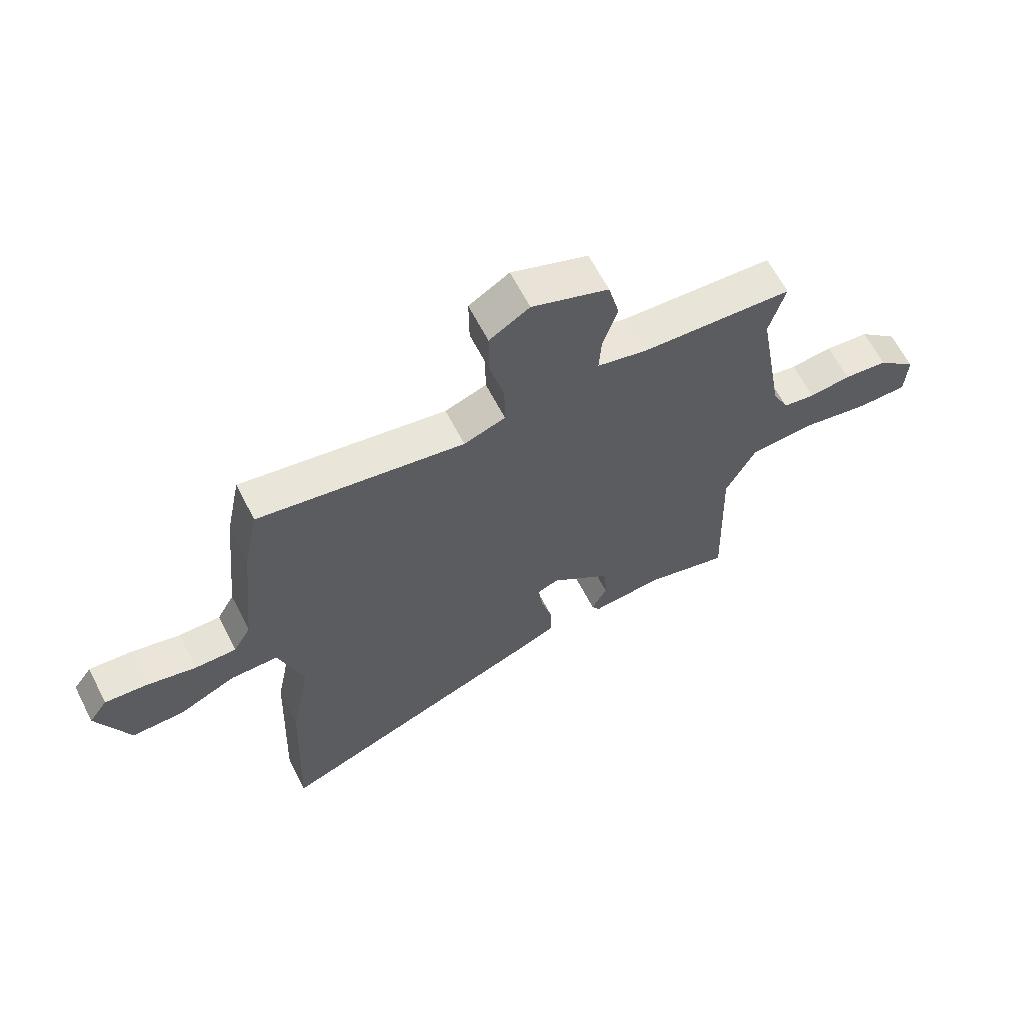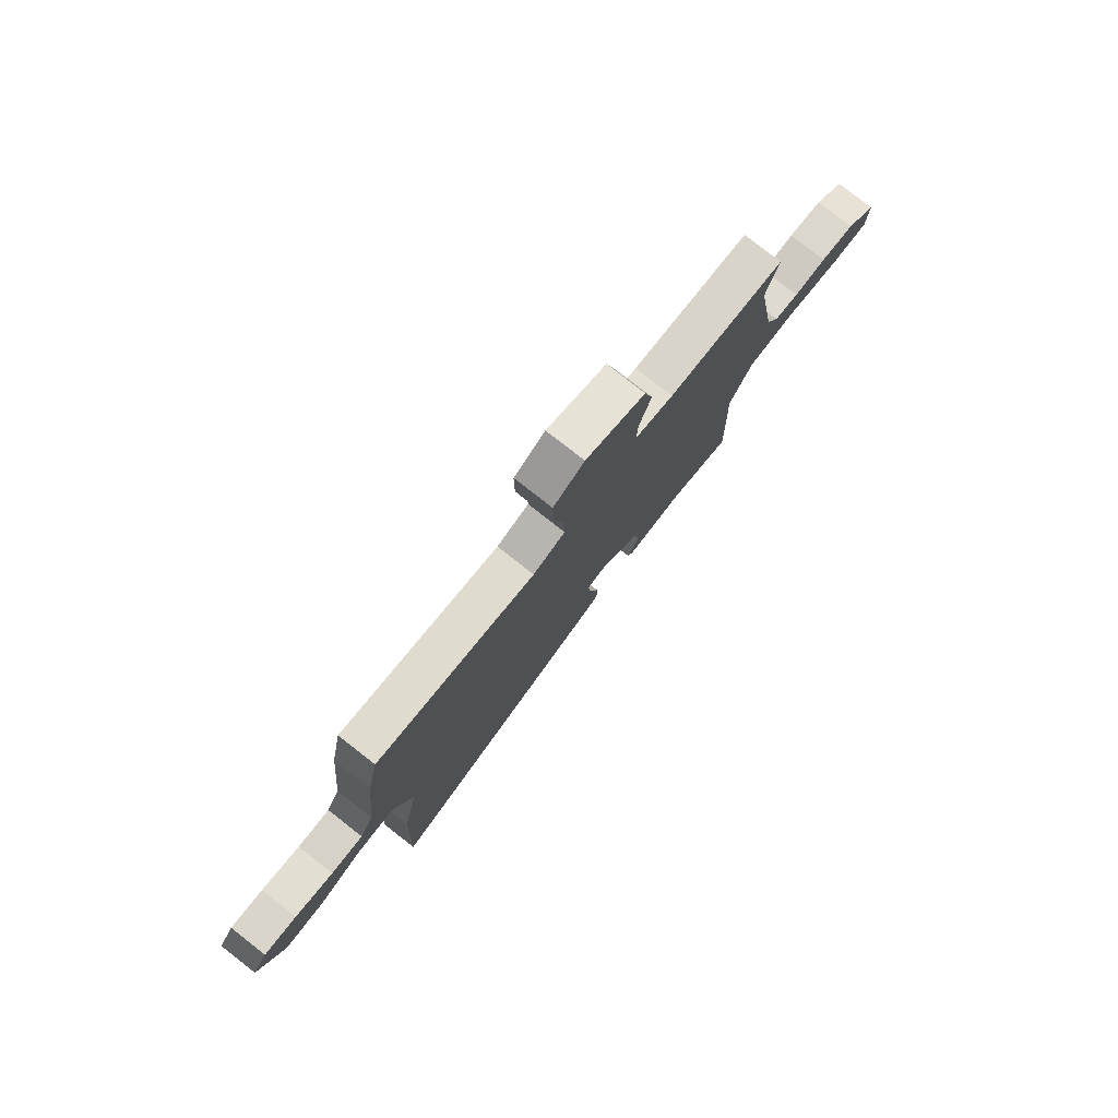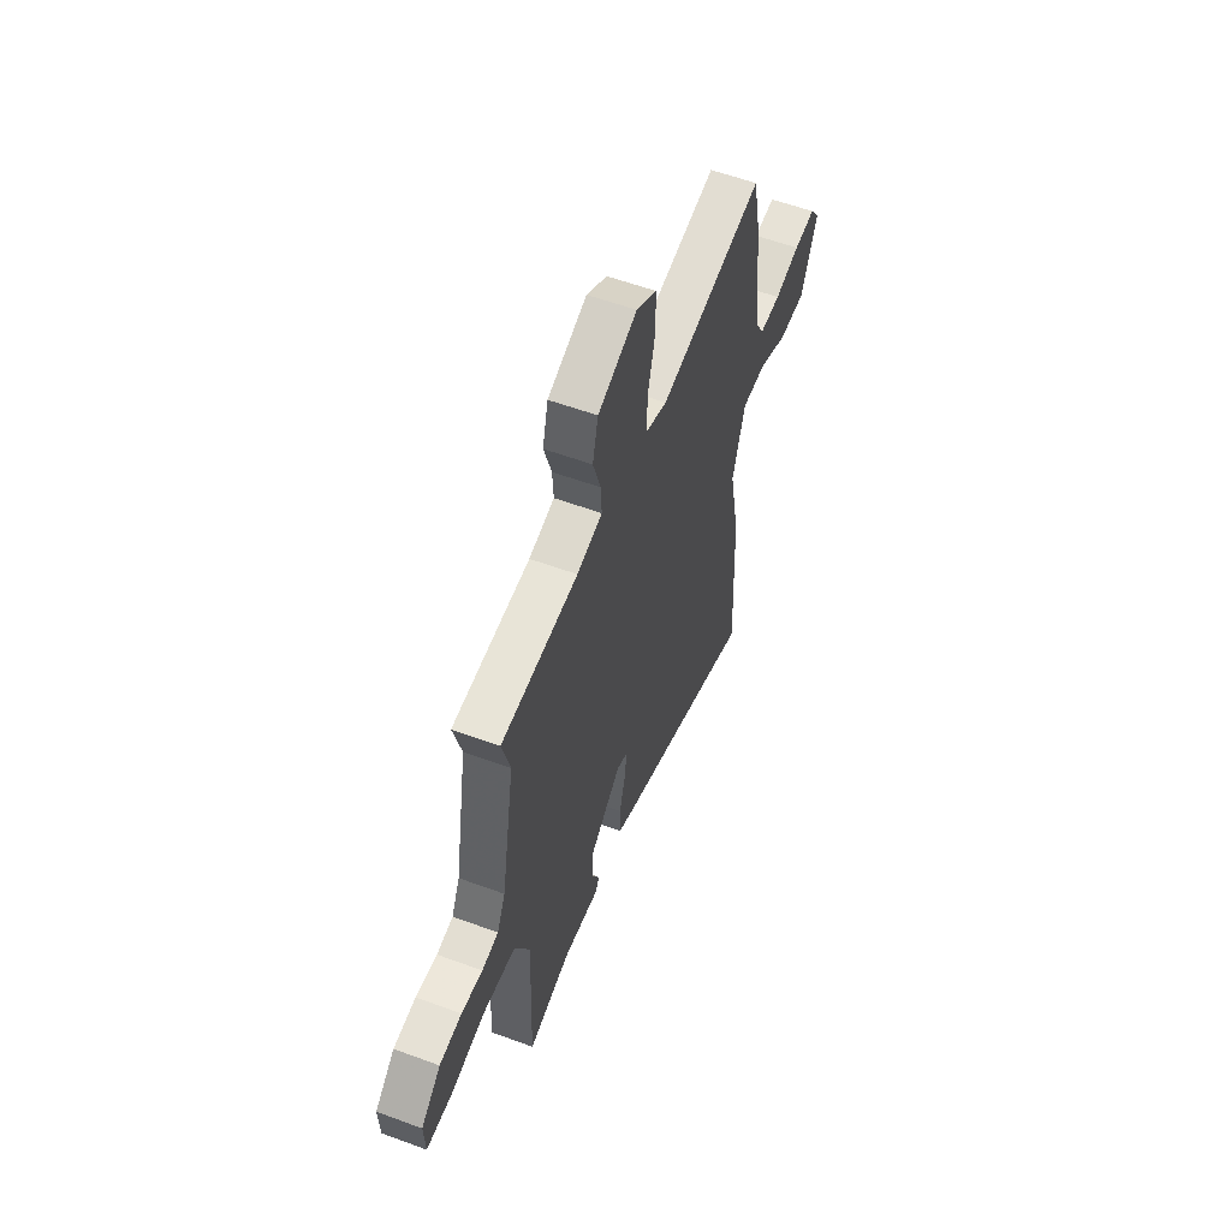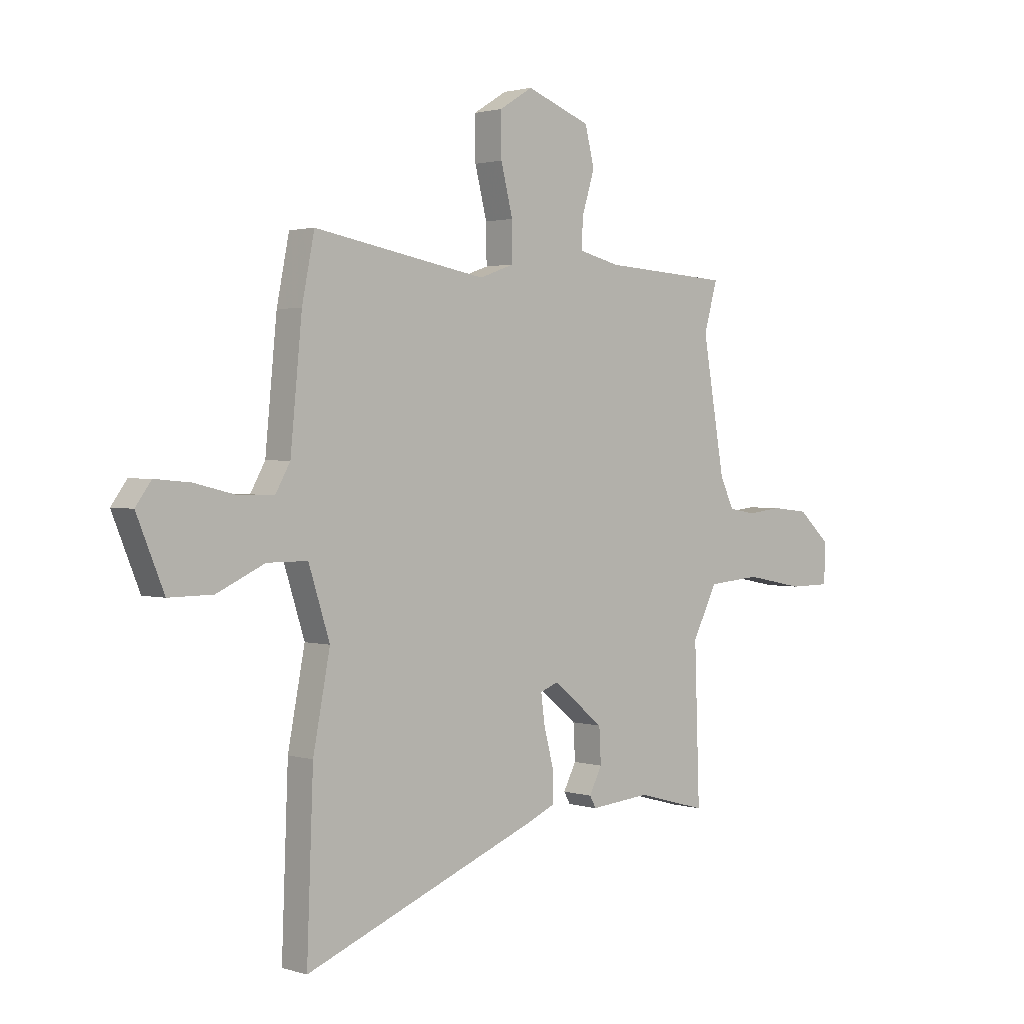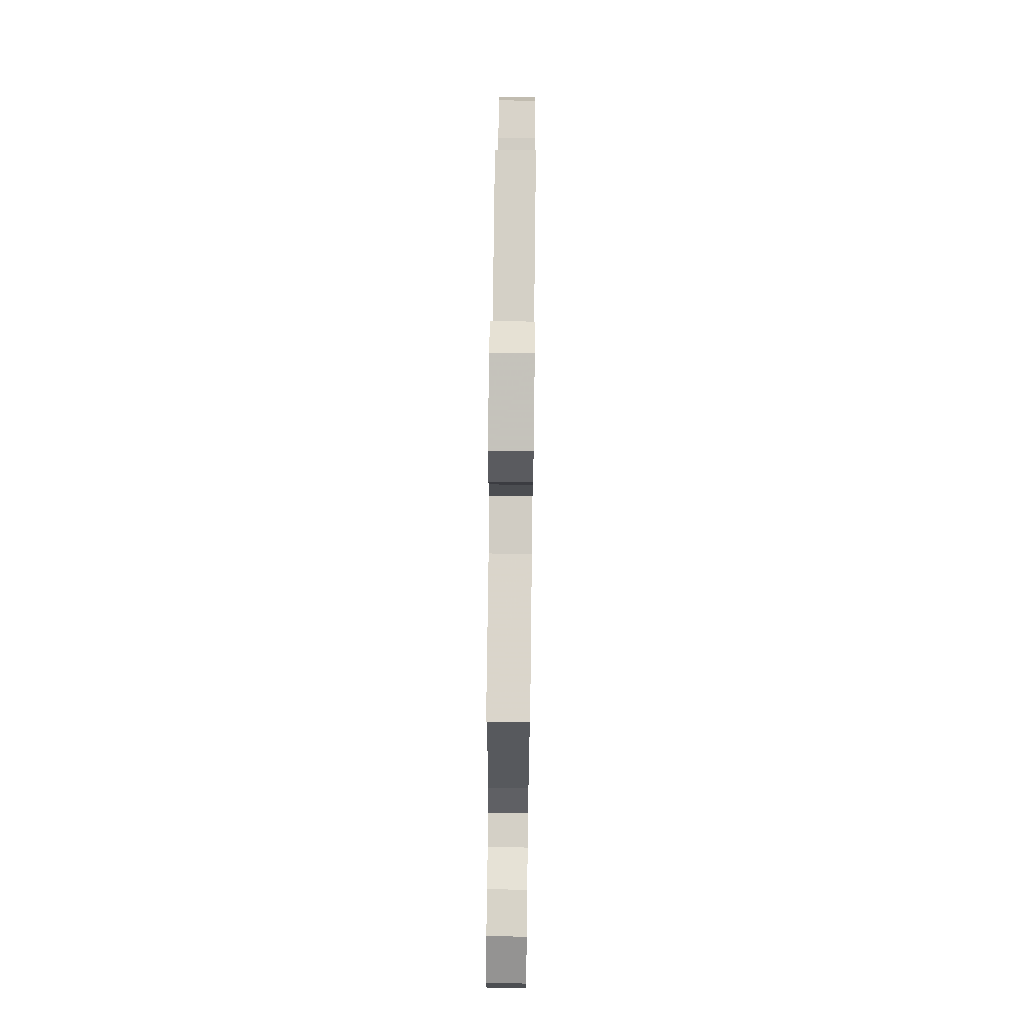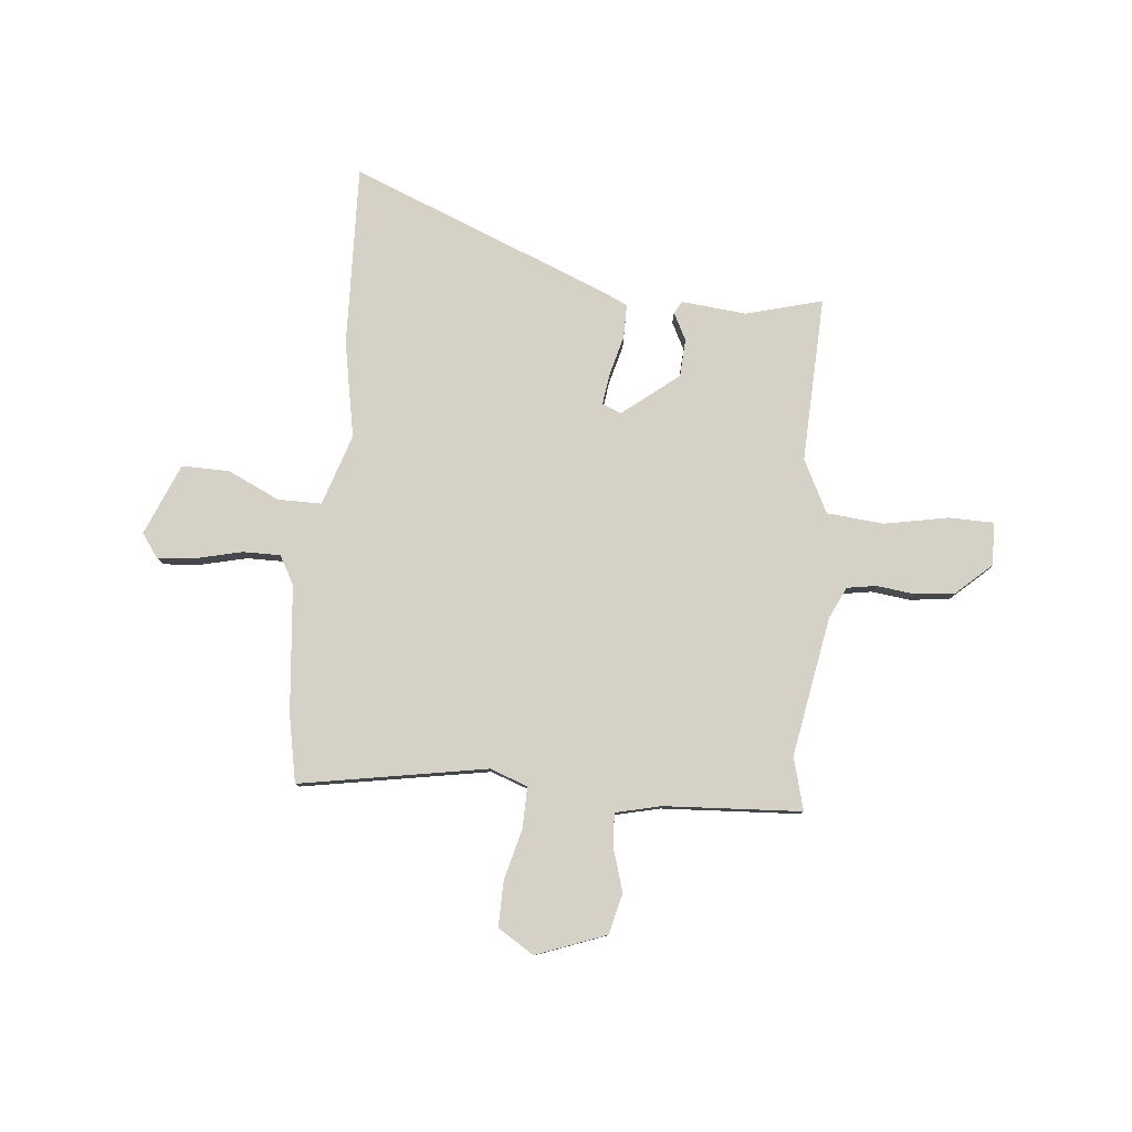
<metadata>
{"format":"obj","ext":"obj","renderer":"f3d","projection":"perspective","resolution":1024,"background":"white","views":[{"elev":64.0,"azim":-27.2,"up":"+Z"},{"elev":79.0,"azim":-52.0,"up":"+Z"},{"elev":57.2,"azim":111.0,"up":"+Z"},{"elev":1.8,"azim":-42.6,"up":"+Z"},{"elev":70.6,"azim":90.7,"up":"+Z"},{"elev":79.7,"azim":5.7,"up":"+Y"}]}
</metadata>
<code>
v 0.461 0.07 -0.513
v 0.308 0.07 -0.471
v 0.177 0.07 -0.483
v 0.163 0.07 -0.458
v 0.191 0.07 -0.404
v 0.187 0.07 -0.328
v 0.076 0.07 -0.239
v 0.037 0.07 -0.254
v 0.045 0.07 -0.316
v 0.066 0.07 -0.397
v 0.066 0.07 -0.465
v 0.01 0.07 -0.49
v -0.507 0.07 -0.694
v -0.493 0.07 -0.33
v -0.456 0.07 -0.138
v -0.502 0.07 0.006
v -0.59 0.07 0.006
v -0.694 0.07 -0.042
v -0.79 0.07 -0.043
v -0.849 0.07 0.101
v -0.815 0.07 0.148
v -0.738 0.07 0.141
v -0.647 0.07 0.119
v -0.571 0.07 0.118
v -0.539 0.07 0.175
v -0.514 0.07 0.431
v -0.487 0.07 0.566
v -0.111 0.07 0.499
v -0.035 0.07 0.526
v -0.036 0.07 0.608
v -0.062 0.07 0.711
v -0.063 0.07 0.803
v 0.01 0.07 0.848
v 0.15 0.07 0.795
v 0.17 0.07 0.713
v 0.143 0.07 0.626
v 0.139 0.07 0.56
v 0.23 0.07 0.538
v 0.506 0.07 0.521
v 0.477 0.07 0.416
v 0.525 0.07 0.137
v 0.555 0.07 0.072
v 0.614 0.07 0.062
v 0.69 0.07 0.071
v 0.77 0.07 0.062
v 0.841 0.07 -0.003
v 0.837 0.07 -0.089
v 0.747 0.07 -0.09
v 0.619 0.07 -0.065
v 0.504 0.07 -0.075
v 0.45 0.07 -0.181
v 0.461 0 -0.513
v 0.308 0 -0.471
v 0.177 0 -0.483
v 0.163 0 -0.458
v 0.191 0 -0.404
v 0.187 0 -0.328
v 0.076 0 -0.239
v 0.037 0 -0.254
v 0.045 0 -0.316
v 0.066 0 -0.397
v 0.066 0 -0.465
v 0.01 0 -0.49
v -0.507 0 -0.694
v -0.493 0 -0.33
v -0.456 0 -0.138
v -0.502 0 0.006
v -0.59 0 0.006
v -0.694 0 -0.042
v -0.79 0 -0.043
v -0.849 0 0.101
v -0.815 0 0.148
v -0.738 0 0.141
v -0.647 0 0.119
v -0.571 0 0.118
v -0.539 0 0.175
v -0.514 0 0.431
v -0.487 0 0.566
v -0.111 0 0.499
v -0.035 0 0.526
v -0.036 0 0.608
v -0.062 0 0.711
v -0.063 0 0.803
v 0.01 0 0.848
v 0.15 0 0.795
v 0.17 0 0.713
v 0.143 0 0.626
v 0.139 0 0.56
v 0.23 0 0.538
v 0.506 0 0.521
v 0.477 0 0.416
v 0.525 0 0.137
v 0.555 0 0.072
v 0.614 0 0.062
v 0.69 0 0.071
v 0.77 0 0.062
v 0.841 0 -0.003
v 0.837 0 -0.089
v 0.747 0 -0.09
v 0.619 0 -0.065
v 0.504 0 -0.075
v 0.45 0 -0.181
f 46 47 48 49
f 46 49 50
f 43 44 45 46
f 42 43 46 50
f 41 42 50 51
f 38 39 40
f 37 38 40 41
f 33 34 35 36
f 33 36 37
f 30 31 32 33
f 29 30 33 37
f 28 29 37 41
f 25 26 27 28
f 24 25 28 41
f 20 21 22 23
f 20 23 24
f 17 18 19 20
f 16 17 20 24
f 12 13 14 15
f 12 15 16
f 9 10 11 12
f 8 9 12 16
f 7 8 16 24
f 2 3 4 5
f 51 1 2 5
f 51 5 6
f 7 24 41 51
f 6 7 51
f 100 99 98 97
f 101 100 97
f 97 96 95 94
f 101 97 94 93
f 102 101 93 92
f 91 90 89
f 92 91 89 88
f 87 86 85 84
f 88 87 84
f 84 83 82 81
f 88 84 81 80
f 92 88 80 79
f 79 78 77 76
f 92 79 76 75
f 74 73 72 71
f 75 74 71
f 71 70 69 68
f 75 71 68 67
f 66 65 64 63
f 67 66 63
f 63 62 61 60
f 67 63 60 59
f 75 67 59 58
f 56 55 54 53
f 56 53 52 102
f 57 56 102
f 102 92 75 58
f 102 58 57
f 1 52 53 2
f 2 53 54 3
f 3 54 55 4
f 4 55 56 5
f 5 56 57 6
f 6 57 58 7
f 7 58 59 8
f 8 59 60 9
f 9 60 61 10
f 10 61 62 11
f 11 62 63 12
f 12 63 64 13
f 13 64 65 14
f 14 65 66 15
f 15 66 67 16
f 16 67 68 17
f 17 68 69 18
f 18 69 70 19
f 19 70 71 20
f 20 71 72 21
f 21 72 73 22
f 22 73 74 23
f 23 74 75 24
f 24 75 76 25
f 25 76 77 26
f 26 77 78 27
f 27 78 79 28
f 28 79 80 29
f 29 80 81 30
f 30 81 82 31
f 31 82 83 32
f 32 83 84 33
f 33 84 85 34
f 34 85 86 35
f 35 86 87 36
f 36 87 88 37
f 37 88 89 38
f 38 89 90 39
f 39 90 91 40
f 40 91 92 41
f 41 92 93 42
f 42 93 94 43
f 43 94 95 44
f 44 95 96 45
f 45 96 97 46
f 46 97 98 47
f 47 98 99 48
f 48 99 100 49
f 49 100 101 50
f 50 101 102 51
f 51 102 52 1

</code>
